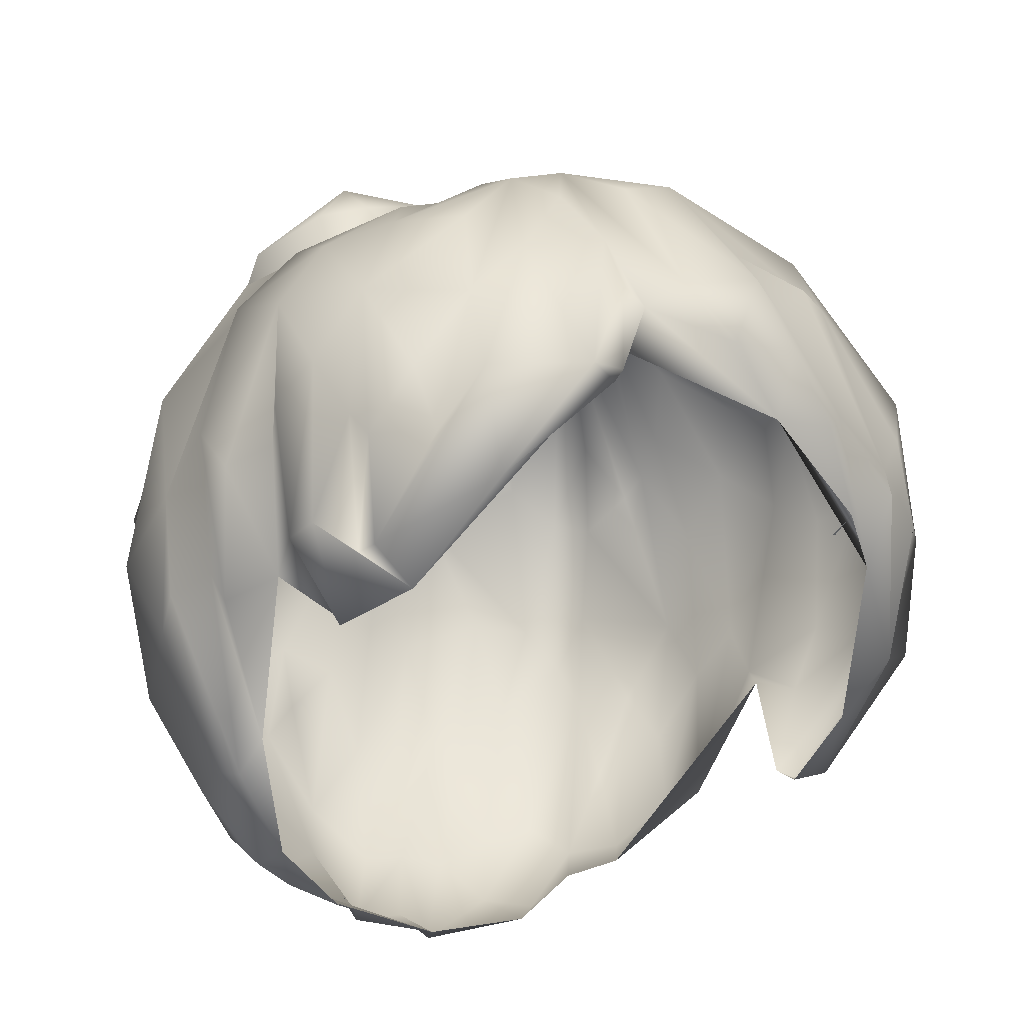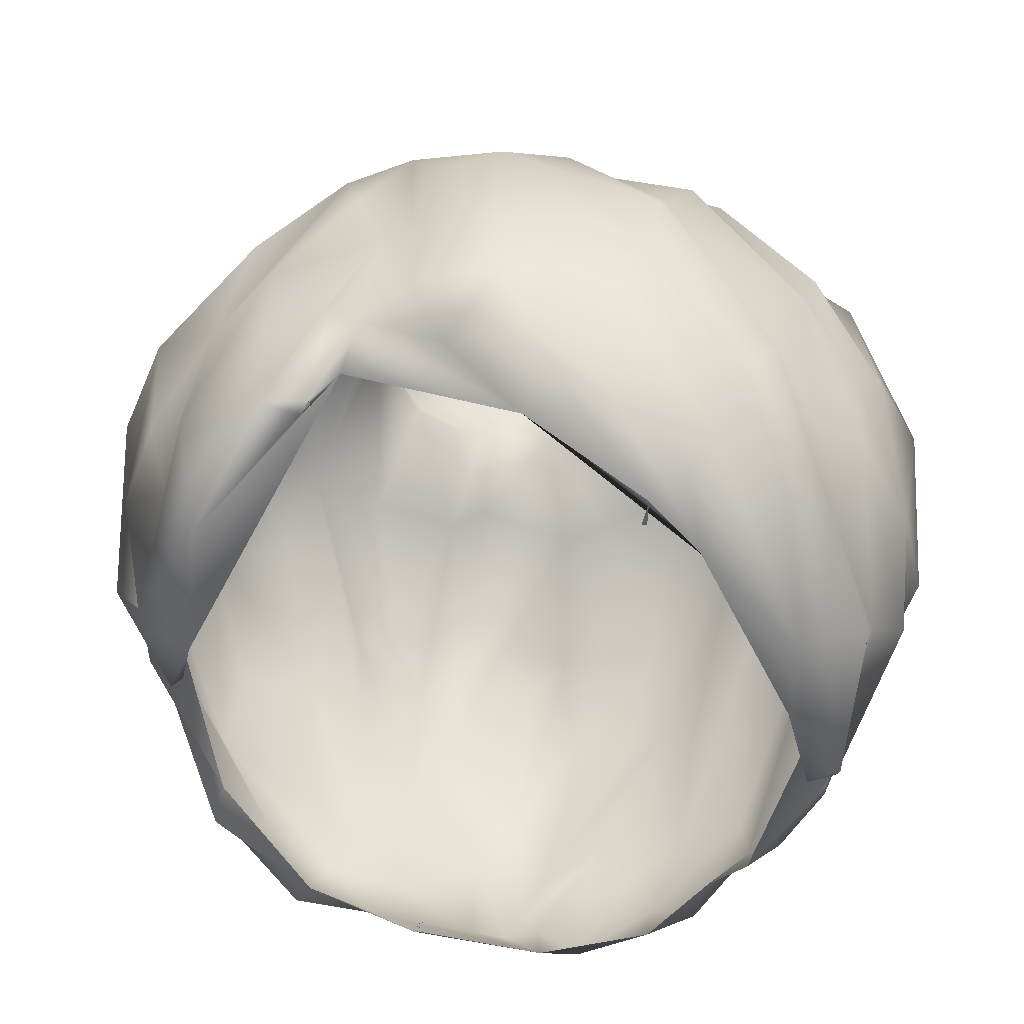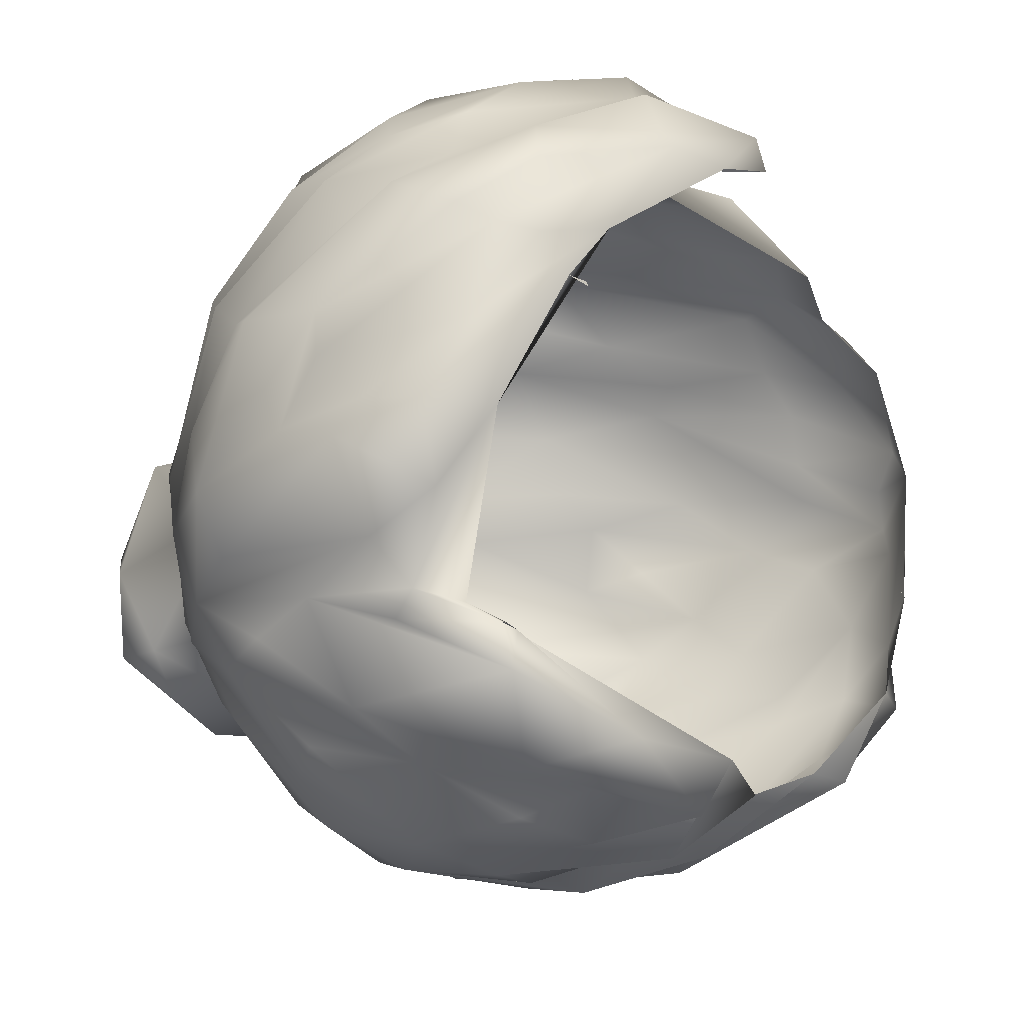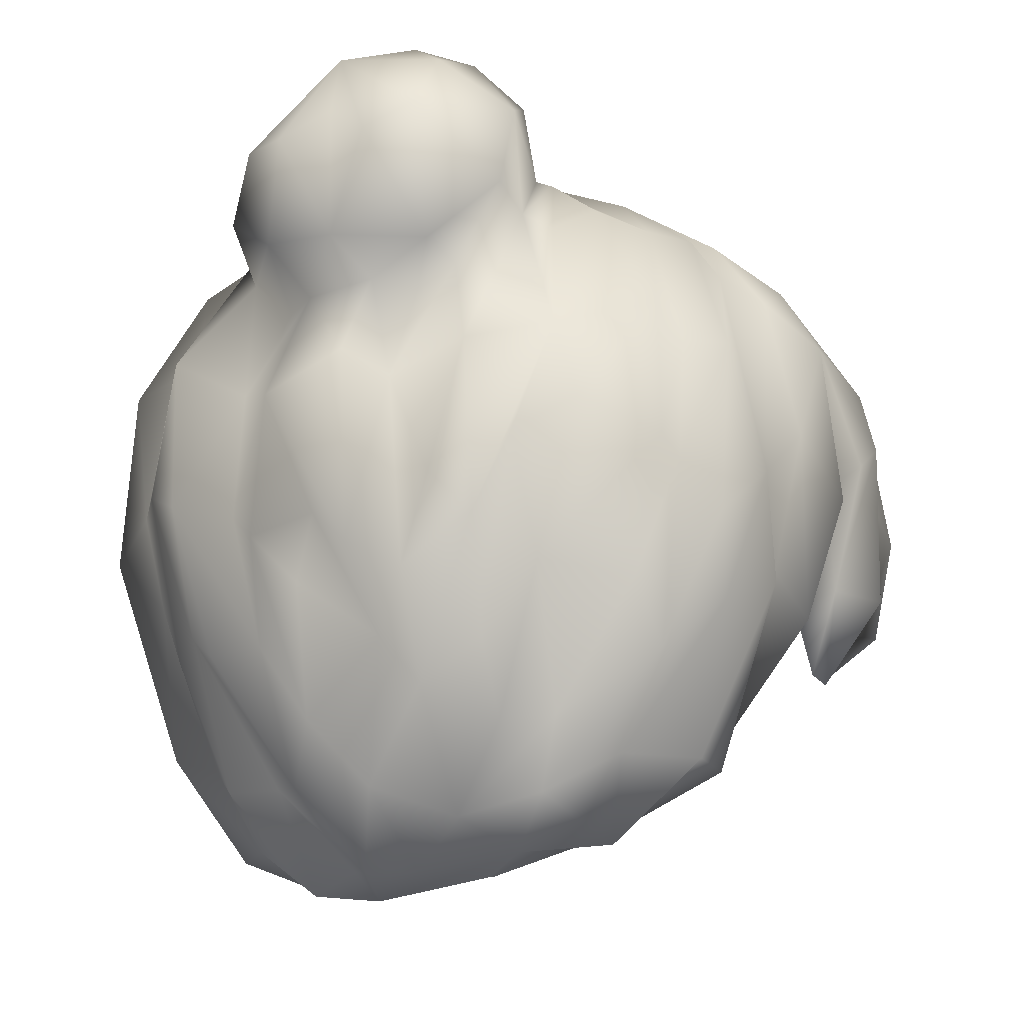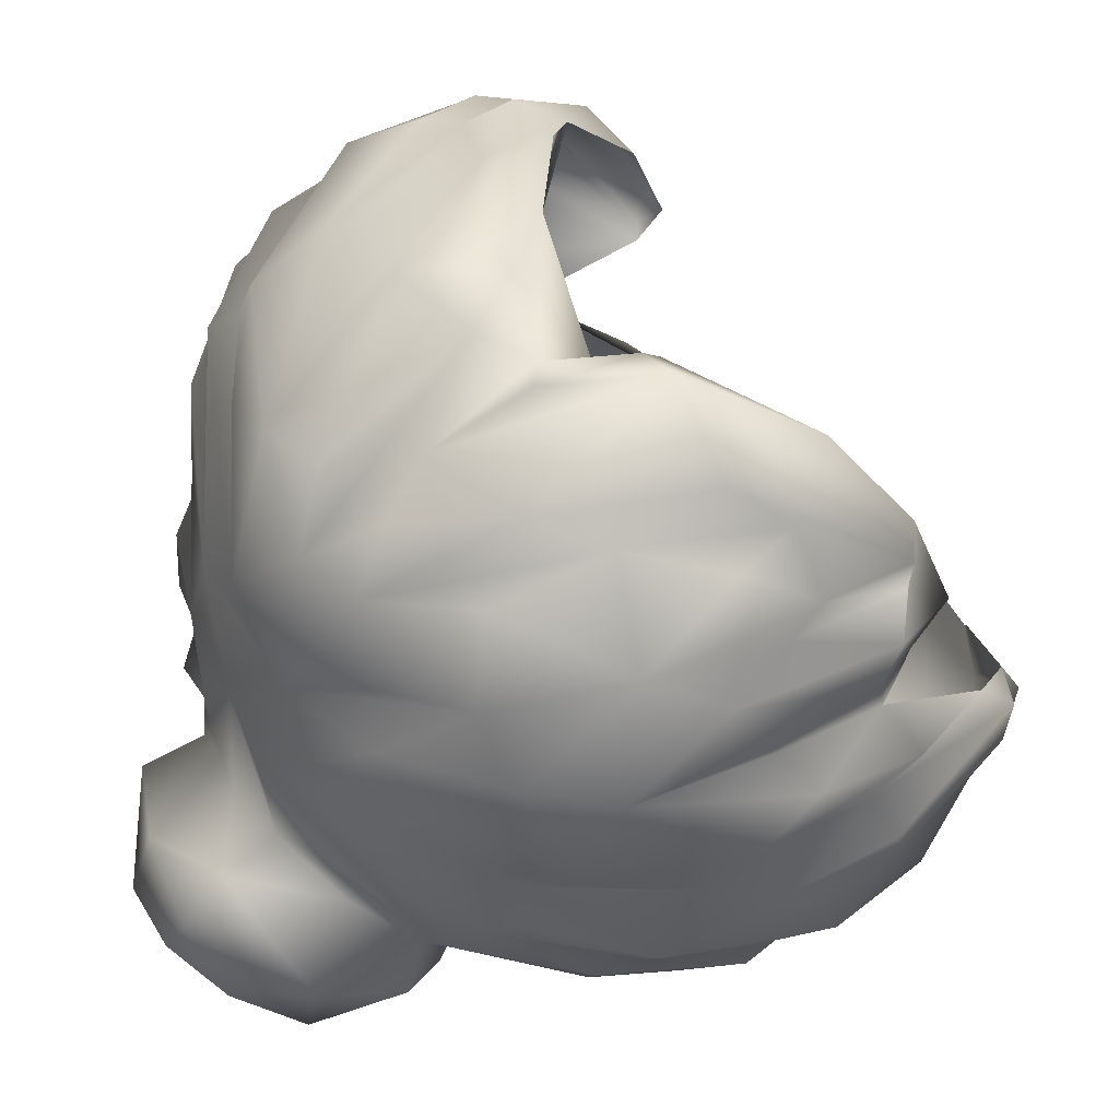
<metadata>
{"format":"obj","ext":"obj","renderer":"f3d","projection":"perspective","resolution":1024,"background":"white","views":[{"elev":-17.5,"azim":-43.5,"up":"+Y"},{"elev":78.4,"azim":2.4,"up":"+Z"},{"elev":76.3,"azim":-94.8,"up":"+Z"},{"elev":-14.2,"azim":-149.1,"up":"+Y"},{"elev":37.9,"azim":-118.8,"up":"+Z"}]}
</metadata>
<code>
v  3.369 1482 333.3
v  8.915 1547 353.4
v  -65.9 1540 343.9
v  -287.4 1590 -235.1
v  -248.4 1485 -316.9
v  -308.3 1452 -269.8
v  125.4 1275 -358.2
v  53.06 1150 -318.7
v  69.07 1279 -357.5
v  -130.2 1090 -221.8
v  -86.11 1072 -196.9
v  -190.1 1109 -158.2
v  -141.7 1566 299.7
v  -178.6 1493 305.8
v  -154.8 1523 286.2
v  -287.3 1299 143.6
v  -277.7 1383 251.5
v  -334.8 1331 145.8
v  -204.3 1097 -177.8
v  158.9 1373 309.7
v  52.78 1481 356.4
v  270 1645 -187.8
v  169.4 1754 -115
v  310.4 1588 -163.2
v  -166.4 1583 295.9
v  -220.4 1488 310.6
v  -277.5 1572 208.8
v  -336.4 1582 123.6
v  -328.8 1491 188.8
v  -349.7 1315 -53.56
v  -376.9 1435 -23.76
v  -362.1 1487 -85.71
v  -37.15 1544 -386.7
v  51.72 1514 -382.8
v  -57.17 1356 -405.4
v  -178.1 1489 299.7
v  169.5 1743 59.63
v  33.69 1791 60.92
v  178.3 1733 140.8
v  -263 1687 81.17
v  -169.1 1740 148.2
v  -123.7 1780 56.81
v  350.6 1306 -153.9
v  313.3 1219 -109.1
v  274.2 1170 -148.9
v  145.4 1433 354.7
v  248 1304 263.2
v  -185.9 1481 302.5
v  -77.11 1083 -188.7
v  -77.64 1082 -188.4
v  -82.91 1073 -197.4
v  -79.56 1082 -187.4
v  -79.84 1082 -187.3
v  108 1396 309.8
v  112.8 1396 308.3
v  112.9 1412 329.9
v  302.8 1645 119.2
v  323.2 1557 193.6
v  361.4 1520 139.5
v  185.9 1697 186.4
v  294.4 1558 223.5
v  262.8 1651 189.1
v  -282.1 1175 -149.4
v  -327.3 1313 -183.7
v  -240.5 1173 -227.3
v  -213.1 1336 -329.2
v  -247.8 1670 167.3
v  -344.5 1600 7.405
v  52.83 1664 -382.5
v  90.68 1770 -366.1
v  138.9 1718 -325.7
v  -210.3 1703 -211
v  -221.2 1560 -312.4
v  332 1321 68.41
v  365.6 1383 150.6
v  289.1 1224 74.53
v  359.3 1393 78.9
v  342.4 1355 -6.298
v  358.8 1546 24.45
v  304 1262 -203.5
v  248.1 1164 -197.8
v  302.4 1351 -235
v  303 1557 -217.6
v  365.5 1439 -149.1
v  75.95 1619 -309.7
v  126.3 1658 -302.2
v  96.8 1527 -353.4
v  340 1356 -191.5
v  312.3 1457 -237.2
v  -294.5 1262 -247.3
v  -196.1 1206 -267.8
v  -177.3 1138 -260.9
v  -98.27 1119 -277
v  -24.48 1788 84.24
v  -24.76 1750 226.3
v  35.74 1753 208.6
v  -128.9 1660 235.4
v  -84.86 1072 -199.3
v  40.77 1056 -194.5
v  -137.9 1750 -200.6
v  -156.7 1795 -274.4
v  -156.2 1695 -258.4
v  -108.5 1763 156.4
v  239.6 1145 -116.5
v  116.8 1696 265.4
v  106.9 1632 306.9
v  217.6 1557 310.2
v  161 1420 -378.9
v  225.5 1601 -266.3
v  267.3 1440 -287
v  177.2 1570 -360.2
v  -77.42 1788 -153.9
v  -21.39 1803 -151.9
v  -82.14 1842 -174.5
v  -26.31 1656 -392.5
v  -57.41 1759 -386.9
v  -11.8 1790 -374.4
v  317.7 1333 25.24
v  144.3 1772 -263.4
v  118 1806 -312.6
v  120.4 1835 -210.9
v  39.28 1884 -273.8
v  310 1222 -56.71
v  -106.5 1652 -350
v  -128 1416 -378.3
v  -71.44 1521 -357.4
v  -96.74 1335 -372.9
v  4.016 1860 -337.1
v  -125.4 1829 -203.9
v  134.5 1753 -178.4
v  252.4 1692 -218.3
v  298.6 1576 -268.7
v  -310.7 1429 200.9
v  -352.1 1429 154.7
v  -366.1 1513 90.1
v  -370 1484 39.81
v  3.772 1074 -274.6
v  37.44 1079 -243.3
v  10.97 1205 -361.6
v  146.5 1708 -268
v  109.3 1777 -189.8
v  2.981 1875 -184.8
v  36.33 1789 -151.9
v  246 1255 201.1
v  -112.9 1637 -309.3
v  -155 1542 -361.4
v  -172.8 1687 -229.3
v  315.5 1608 87.42
v  348.5 1510 94.8
v  188.9 1759 -77.63
v  318.9 1612 -143.6
v  -355 1438 -148.8
v  -287.3 1654 -100.7
v  -336.9 1555 -187.4
v  -246.5 1687 -171.2
v  298.5 1648 16.8
v  345.3 1596 -44.54
v  263.7 1705 -58.27
v  269.4 1649 145.6
v  -42.1 1624 -345.4
v  227.4 1428 317.2
v  167.2 1472 330.3
v  186.3 1504 333.4
v  226.5 1448 -329.9
v  236.6 1345 -292.9
v  193 1282 -318.8
v  184.7 1182 -266.2
v  -83.9 1731 220.5
v  -96.95 1599 312.3
v  -104 1230 -350.8
v  -165.2 1379 -362.3
v  -25.7 1147 -313.9
v  -61.23 1276 -352.6
v  57.03 1376 -392.6
v  -12.35 1390 -391.6
v  -10.46 1623 325.6
v  194.6 1100 -202.6
v  146.6 1078 -168.9
v  153 1106 -235.5
v  243.2 1198 -256.2
v  -191.6 1456 -337.8
v  -152.9 1271 -325.5
v  53.32 1799 -0.8351
v  -341.9 1359 31.66
v  -364 1356 92.38
v  -310.9 1274 70.26
v  258.9 1502 262.1
v  316.5 1332 213.2
v  302.5 1486 246.4
v  346.6 1335 191
v  301.1 1216 86.76
v  -30.75 1076 -236.3
v  25.11 1804 -71.14
v  -18.65 1797 -34.73
v  351.8 1369 -92.19
v  342.1 1531 -92.93
v  -77.01 1799 -76.09
v  3.191 1326 -392.9
v  -317.8 1337 -14
v  -301.8 1284 60.69
v  367.9 1414 -53.73
v  287.9 1637 -91.07
v  -129.4 1764 -152.6
v  -345.3 1386 -225
v  29.2 1617 -344.9
v  300 1214 132.1
v  -226.5 1627 225.2
v  -41.63 1886 -273.7
v  79.84 1059 -244.4
v  347.6 1434 197.1
v  333.1 1318 147.2
v  94.11 1403 -371
v  -91.56 1850 -308.5
v  -103.8 1782 -368.8
v  -162.2 1709 -310
v  -282.5 1167 -110.3
v  -274.6 1199 -86.71
v  -336.2 1354 -96.12
v  267.1 1427 289.6
v  122.5 1706 237.3
v  203.6 1598 260.8
v  -354.7 1335 -134.1
v  -78.45 1880 -221.1
v  -194.8 1746 12.28
v  -265.5 1699 -67.36
v  -298.1 1670 18.25
v  -326.2 1625 -81.64
v  170.6 1769 -158.3
v  248.4 1618 243.8
v  165.4 1300 -335.3
v  143.8 1155 -299
v  87.73 1154 -297.5
v  -345.4 1456 6.682
v  78.57 1502 347.4
v  59.89 1633 324.3
v  272.5 1206 112.7
v  208.4 1724 12.73
v  199.2 1753 -29.57
v  147.6 1725 214.5
v  -295.2 1484 247.5
v  309.5 1400 -275.5
v  -274.1 1325 -261.3
v  -160.6 1767 -62.11
v  -99.24 1782 23.97
v  -161.2 1198 -308.2
v  272.8 1313 238.1
v  -274.1 1682 -135.9
v  29.8 1761 -399.5
v  20.24 1598 325.6
v  10.54 1671 280.1
v  -154.2 1708 200.9
v  205 1129 -156.2
v  -328.2 1331 115.1
v  -71.28 1618 -310
v  -350.3 1456 125.2
v  -314.4 1434 -246.8
v  310.1 1324 235.8
v  314 1642 50.36
v  -304.9 1555 -217.4
g headusOBJexport002
f 1 2 3
f 4 5 6
f 7 8 9
f 10 11 12
f 13 14 15
f 16 17 18
f 19 10 12
f 20 21 1
f 22 23 24
f 25 26 14
f 27 28 29
f 30 31 32
f 33 34 35
f 15 14 36
f 37 38 39
f 40 41 42
f 43 44 45
f 15 17 16
f 46 20 47
f 48 15 36
f 49 50 51
f 52 53 11
f 13 15 1
f 54 55 56
f 1 56 20
f 57 58 59
f 60 61 62
f 63 64 65
f 5 66 6
f 28 67 40
f 68 32 31
f 69 70 71
f 4 72 73
f 74 75 76
f 77 78 79
f 80 81 82
f 83 24 84
f 48 17 15
f 14 26 48
f 85 86 87
f 88 82 89
f 90 91 92
f 10 92 93
f 94 95 96
f 25 97 26
f 98 11 10
f 98 99 51
f 100 101 102
f 42 103 94
f 98 10 99
f 45 44 104
f 105 95 106
f 106 107 105
f 7 9 108
f 109 110 111
f 112 113 114
f 115 116 117
f 74 76 118
f 119 120 121
f 120 122 121
f 118 123 78
f 118 104 123
f 124 116 115
f 125 126 127
f 128 117 116
f 100 129 101
f 19 12 63
f 130 131 109
f 109 132 110
f 133 134 18
f 135 68 136
f 99 137 138
f 8 137 139
f 140 121 141
f 121 142 143
f 47 20 144
f 102 145 146
f 73 147 102
f 148 149 79
f 23 150 151
f 152 153 154
f 155 72 4
f 156 157 158
f 37 39 159
f 124 115 160
f 85 69 86
f 47 161 162
f 106 162 163
f 164 165 166
f 166 165 167
f 94 103 95
f 168 103 169
f 170 171 127
f 172 170 173
f 139 172 173
f 34 174 175
f 176 168 169
f 176 3 2
f 177 178 179
f 177 179 180
f 181 171 182
f 73 102 146
f 150 23 183
f 121 143 141
f 135 184 185
f 184 186 185
f 109 140 130
f 109 111 140
f 187 188 189
f 190 188 191
f 93 172 192
f 99 192 137
f 193 183 23
f 193 194 38
f 44 43 195
f 84 196 195
f 72 147 73
f 197 72 155
f 9 8 139
f 139 198 174
f 199 200 184
f 157 201 196
f 157 202 158
f 197 203 72
f 112 194 113
f 109 131 132
f 24 83 22
f 65 64 90
f 152 154 204
f 35 126 33
f 34 33 205
f 144 206 47
f 26 97 207
f 41 40 67
f 115 205 160
f 33 160 205
f 122 208 142
f 121 122 142
f 99 209 178
f 210 211 75
f 149 148 59
f 87 108 212
f 87 86 111
f 213 128 214
f 101 214 215
f 216 12 217
f 218 216 217
f 187 219 188
f 220 107 221
f 84 88 89
f 195 43 84
f 139 173 198
f 126 35 127
f 204 64 152
f 222 216 218
f 70 120 71
f 70 128 120
f 59 58 210
f 75 59 210
f 101 213 214
f 129 223 101
f 224 225 226
f 227 32 68
f 130 193 228
f 131 130 228
f 187 189 229
f 220 221 229
f 226 68 28
f 68 226 227
f 101 215 102
f 102 215 145
f 138 209 99
f 230 231 232
f 233 31 199
f 31 233 68
f 234 20 46
f 234 162 235
f 19 63 65
f 19 92 10
f 232 231 209
f 209 179 178
f 144 236 206
f 75 211 76
f 227 226 225
f 152 227 153
f 183 237 238
f 156 238 237
f 114 113 142
f 223 114 142
f 81 180 82
f 180 167 165
f 220 239 94
f 220 229 239
f 240 18 17
f 26 17 48
f 241 180 165
f 110 132 241
f 185 186 16
f 182 66 181
f 91 242 66
f 201 79 78
f 123 201 78
f 231 166 167
f 231 179 209
f 197 155 243
f 244 38 194
f 151 196 84
f 202 151 150
f 66 182 245
f 93 170 172
f 230 8 7
f 7 108 230
f 206 246 47
f 246 161 47
f 59 148 57
f 37 57 148
f 194 193 143
f 193 141 143
f 90 242 91
f 204 90 64
f 240 26 207
f 240 17 26
f 111 108 87
f 111 110 164
f 77 75 74
f 75 77 59
f 107 106 163
f 187 107 219
f 73 146 171
f 125 146 126
f 29 28 134
f 135 28 68
f 208 122 128
f 120 128 122
f 193 23 228
f 131 228 23
f 46 162 234
f 47 162 46
f 172 139 137
f 172 137 192
f 238 156 158
f 150 158 202
f 205 87 34
f 212 34 87
f 97 13 169
f 1 3 13
f 30 218 217
f 30 199 31
f 171 170 182
f 182 170 93
f 199 30 217
f 239 60 38
f 60 239 229
f 89 241 132
f 132 22 83
f 230 232 8
f 8 232 137
f 38 60 39
f 39 60 62
f 153 243 247
f 154 153 247
f 115 69 205
f 69 115 248
f 249 234 235
f 106 95 250
f 222 218 152
f 218 30 32
f 157 156 79
f 157 79 201
f 241 82 180
f 82 241 89
f 251 41 207
f 103 42 41
f 57 159 58
f 37 159 57
f 193 130 141
f 140 141 130
f 160 33 126
f 126 146 145
f 151 24 23
f 151 84 24
f 91 93 92
f 245 182 93
f 60 229 61
f 61 229 189
f 203 197 112
f 112 114 100
f 225 153 227
f 243 153 225
f 175 173 35
f 35 34 175
f 107 163 219
f 219 161 246
f 214 124 215
f 215 124 145
f 127 173 170
f 173 127 35
f 38 42 94
f 94 239 38
f 210 190 211
f 190 189 188
f 32 227 152
f 32 152 218
f 201 123 195
f 195 196 201
f 61 189 210
f 189 190 210
f 66 245 91
f 245 93 91
f 180 81 177
f 81 252 177
f 64 63 222
f 222 152 64
f 134 253 18
f 18 253 16
f 126 254 160
f 124 160 254
f 38 183 193
f 183 38 37
f 135 255 28
f 255 135 185
f 4 73 5
f 181 73 171
f 213 208 128
f 101 223 213
f 136 68 233
f 135 136 184
f 21 20 234
f 234 249 2
f 5 73 181
f 181 66 5
f 205 85 87
f 85 205 69
f 28 27 67
f 27 41 67
f 199 184 233
f 184 136 233
f 86 69 71
f 140 119 121
f 232 138 137
f 209 138 232
f 242 90 256
f 66 242 6
f 191 257 206
f 191 206 236
f 192 10 93
f 99 10 192
f 207 41 27
f 207 27 240
f 94 96 220
f 95 105 96
f 253 185 16
f 255 185 253
f 212 174 34
f 9 139 174
f 90 204 256
f 154 256 204
f 105 220 96
f 105 107 220
f 117 128 248
f 117 248 115
f 224 243 225
f 243 224 197
f 110 241 165
f 110 165 164
f 69 248 70
f 70 248 128
f 237 183 37
f 237 37 258
f 154 155 259
f 154 259 256
f 224 244 197
f 40 244 224
f 258 37 148
f 79 258 148
f 140 111 86
f 86 71 140
f 258 156 237
f 156 258 79
f 126 145 254
f 124 254 145
f 19 65 92
f 65 90 92
f 95 103 168
f 95 168 176
f 77 149 59
f 79 149 77
f 41 251 103
f 103 97 169
f 211 191 76
f 211 190 191
f 28 255 134
f 134 255 253
f 45 252 81
f 80 45 81
f 191 236 76
f 161 219 163
f 162 161 163
f 256 6 242
f 6 256 259
f 112 197 194
f 194 197 244
f 71 120 119
f 71 119 140
f 216 222 63
f 12 216 63
f 106 235 162
f 235 106 250
f 151 202 196
f 157 196 202
f 39 62 159
f 58 159 62
f 171 146 125
f 127 171 125
f 97 251 207
f 251 97 103
f 143 142 113
f 113 194 143
f 88 43 45
f 84 43 88
f 18 240 133
f 133 240 27
f 238 158 150
f 183 238 150
f 133 27 29
f 29 134 133
f 231 167 179
f 180 179 167
f 82 88 80
f 80 88 45
f 3 169 13
f 3 176 169
f 58 61 210
f 62 61 58
f 102 203 100
f 203 112 100
f 230 108 164
f 164 108 111
f 83 84 89
f 132 83 89
f 28 40 226
f 40 224 226
f 166 230 164
f 231 230 166
f 246 206 257
f 219 246 257
f 42 244 40
f 244 42 38
f 2 1 21
f 234 2 21
f 108 9 212
f 9 174 212
f 252 45 104
f 257 191 188
f 219 257 188
f 124 214 116
f 214 128 116
f 173 175 198
f 175 174 198
f 147 203 102
f 72 203 147
f 178 177 252
f 142 208 223
f 208 213 223
f 2 249 176
f 176 250 95
f 247 155 154
f 155 247 243
f 77 74 78
f 78 74 118
f 200 186 184
f 200 16 186
f 97 25 13
f 13 25 14
f 114 129 100
f 223 129 114
f 155 4 259
f 259 4 6
f 131 22 132
f 22 131 23
f 221 187 229
f 221 107 187
f 235 250 249
f 176 249 250
f 44 123 104
f 195 123 44

</code>
